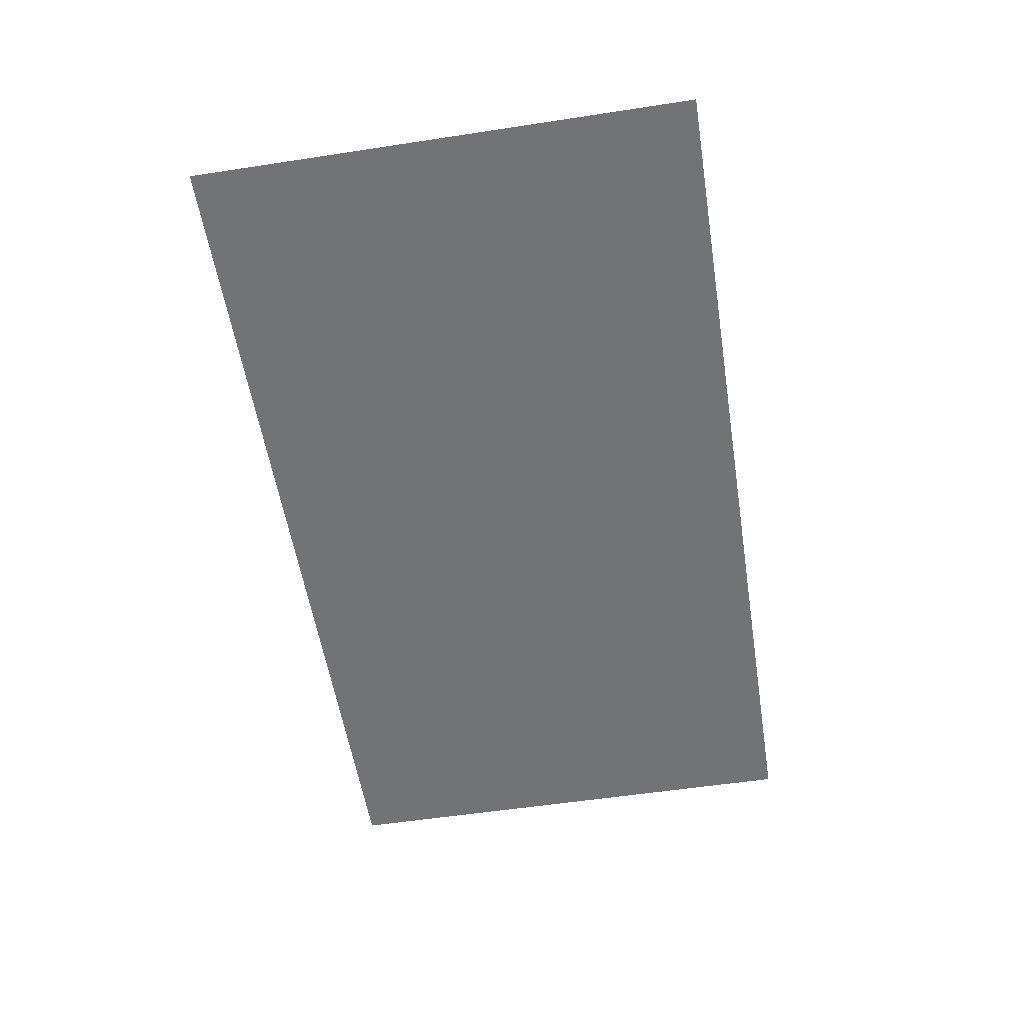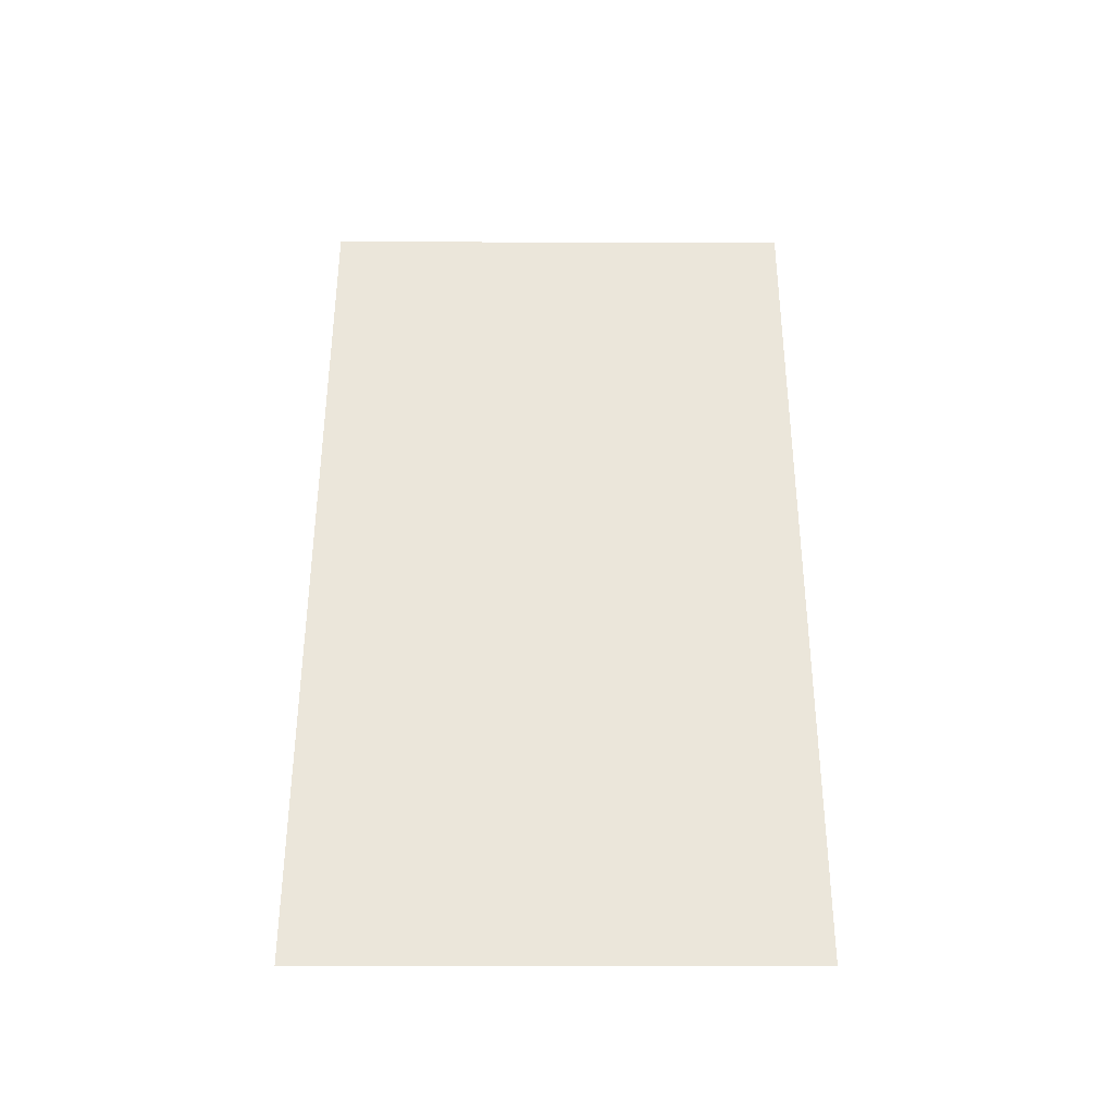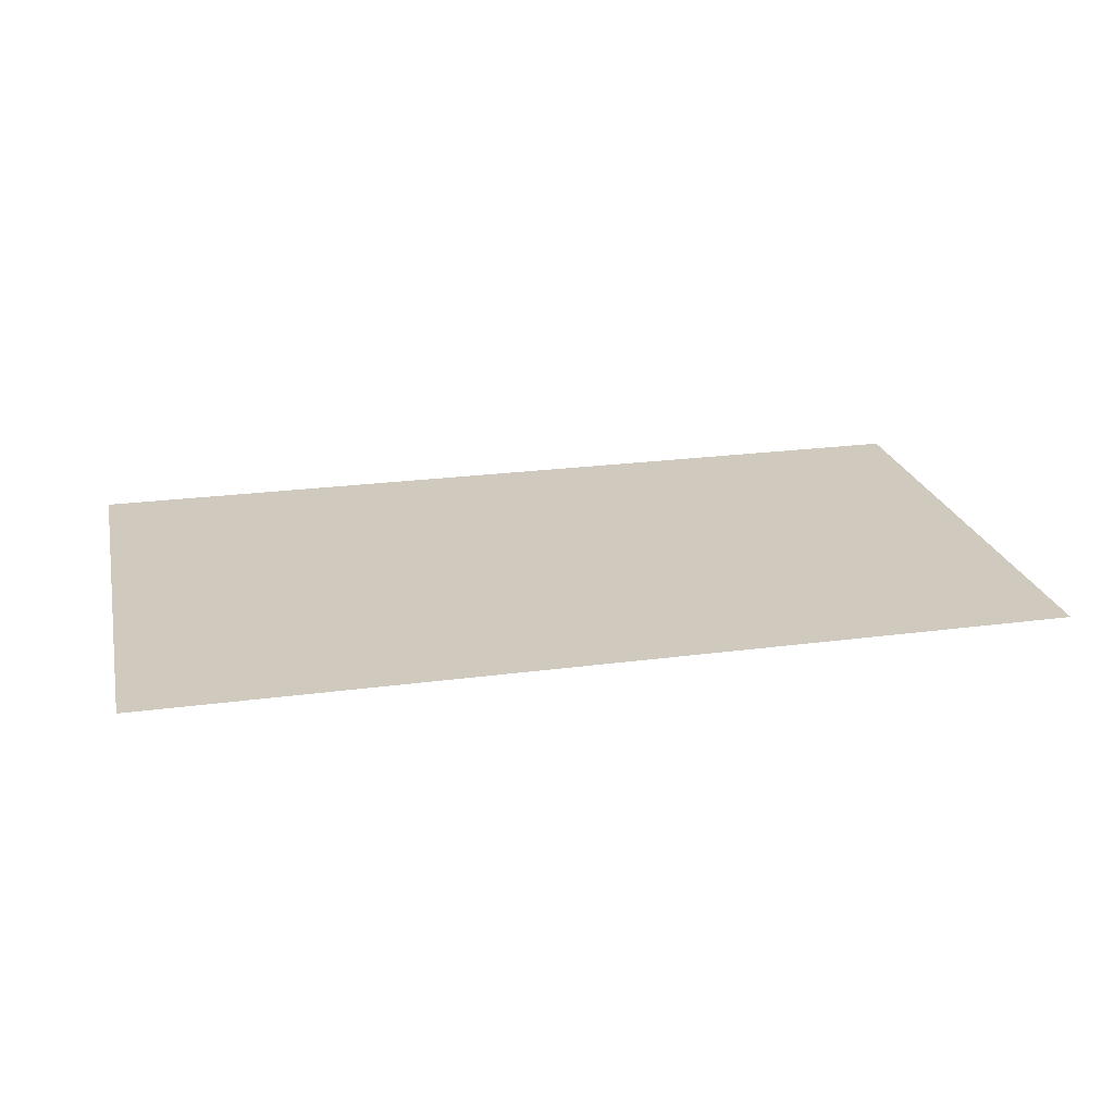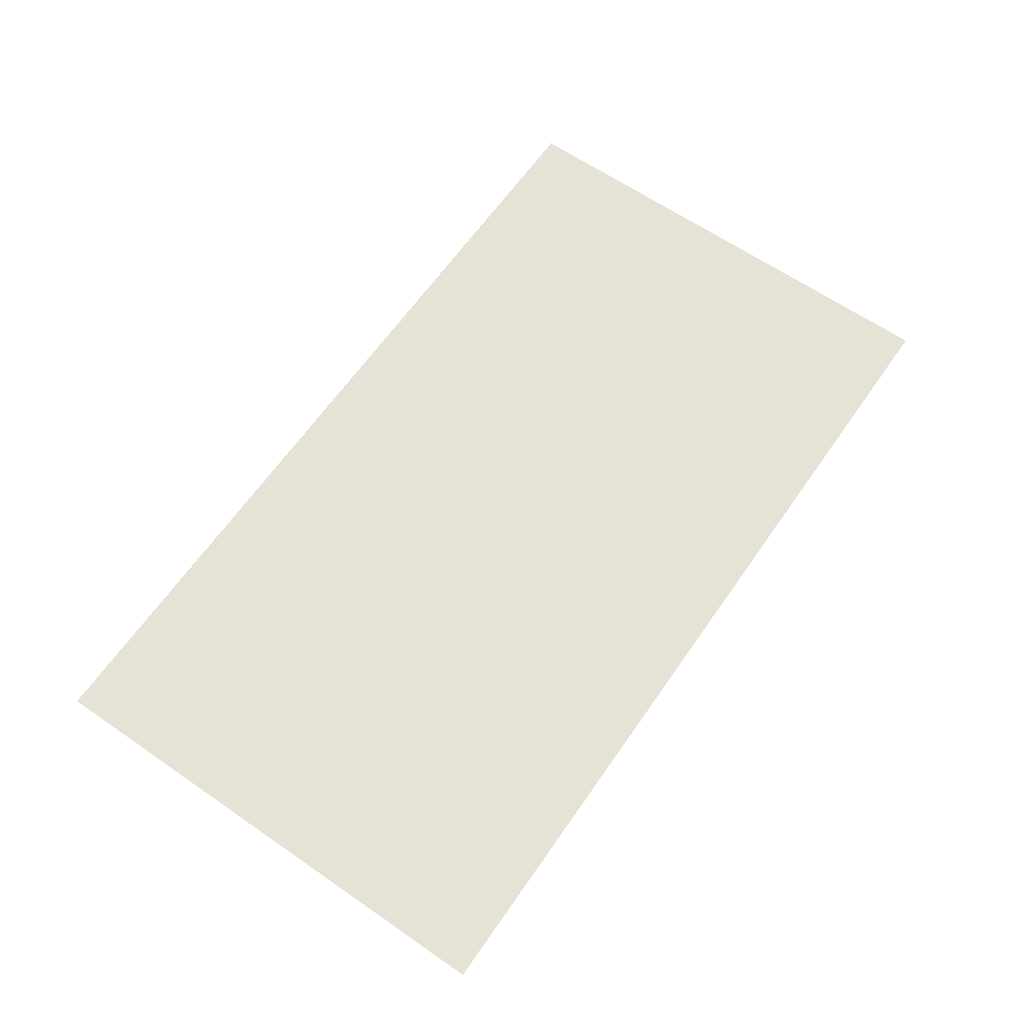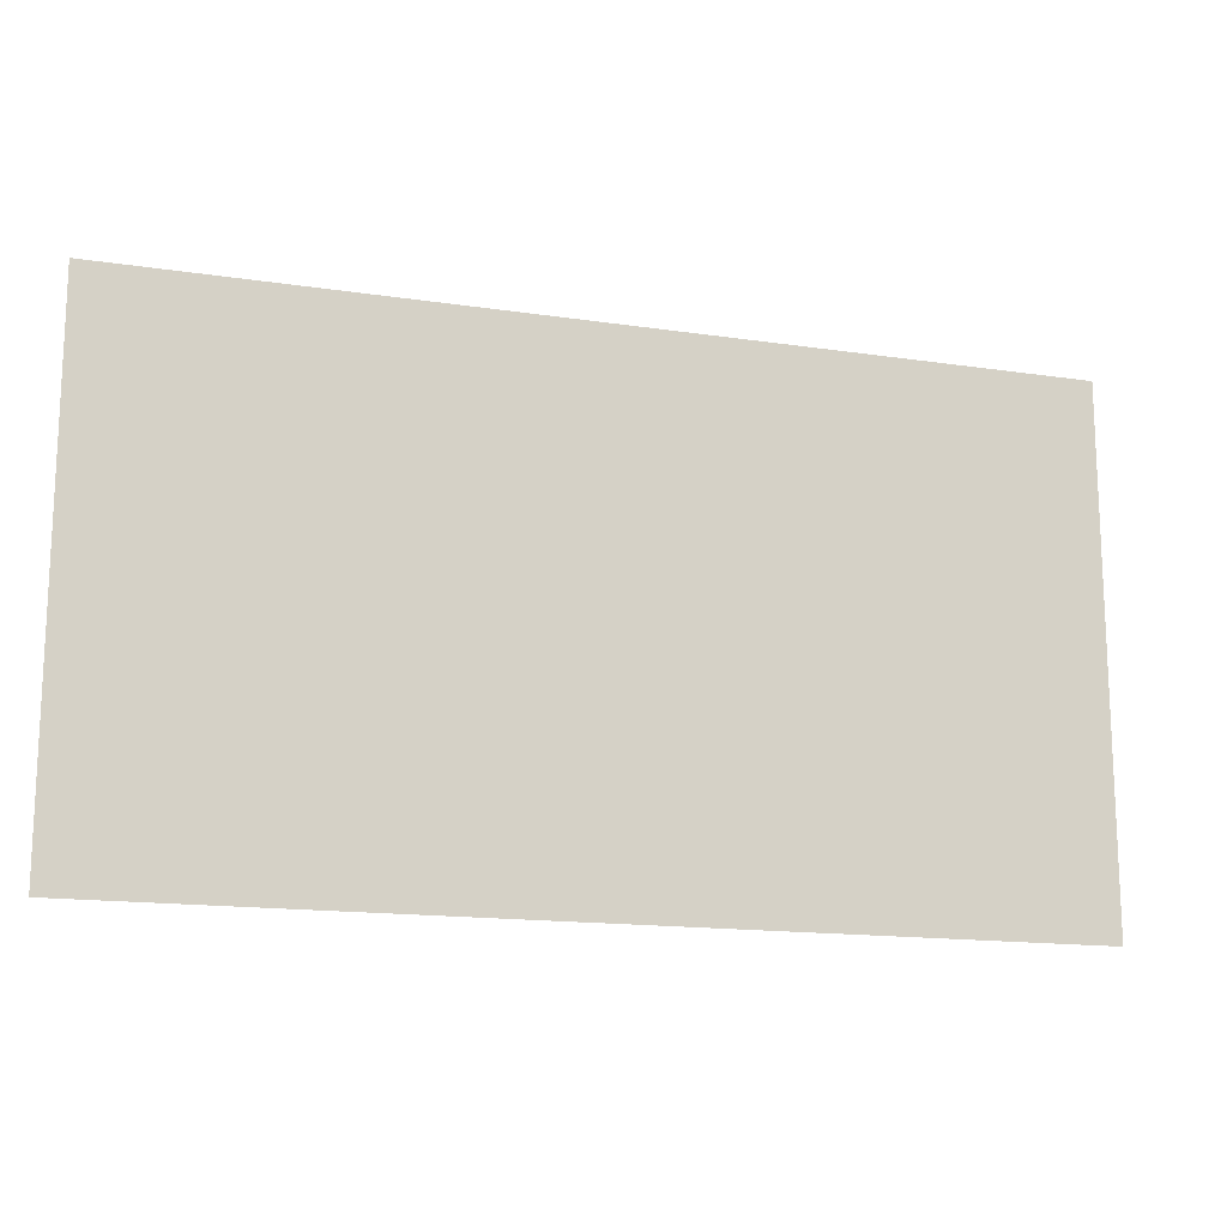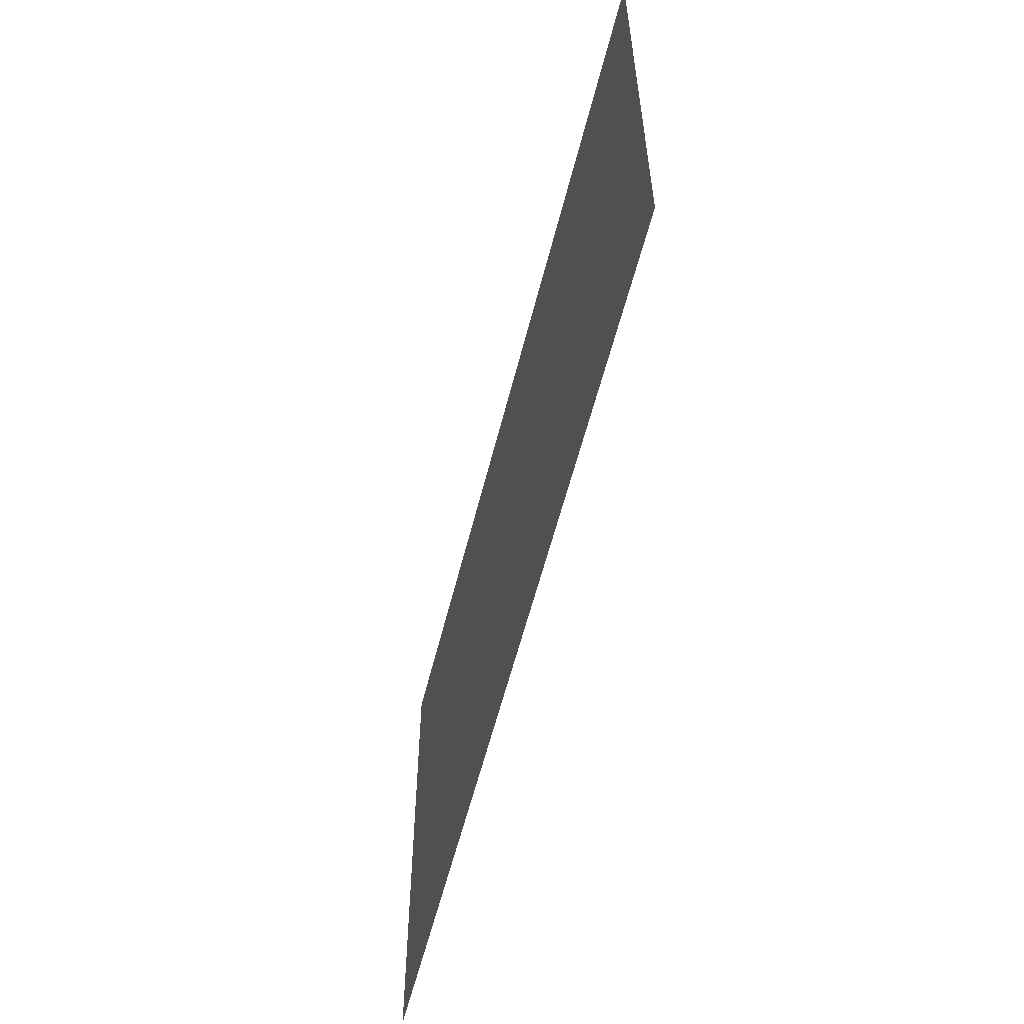
<metadata>
{"format":"obj","ext":"obj","renderer":"f3d","projection":"perspective","resolution":1024,"background":"white","views":[{"elev":-55.8,"azim":99.1,"up":"+Z"},{"elev":54.8,"azim":90.1,"up":"+Z"},{"elev":23.1,"azim":167.2,"up":"+Z"},{"elev":63.9,"azim":124.8,"up":"+Z"},{"elev":-15.3,"azim":162.3,"up":"+Y"},{"elev":-57.2,"azim":-103.9,"up":"+Y"}]}
</metadata>
<code>
o Paisagem_02(buena).001
v 24.52 0.9972 7.339
v 22.74 0.9972 7.339
v 24.52 1.997 7.339
v 22.74 1.997 7.339
f 1 2 4 3

</code>
